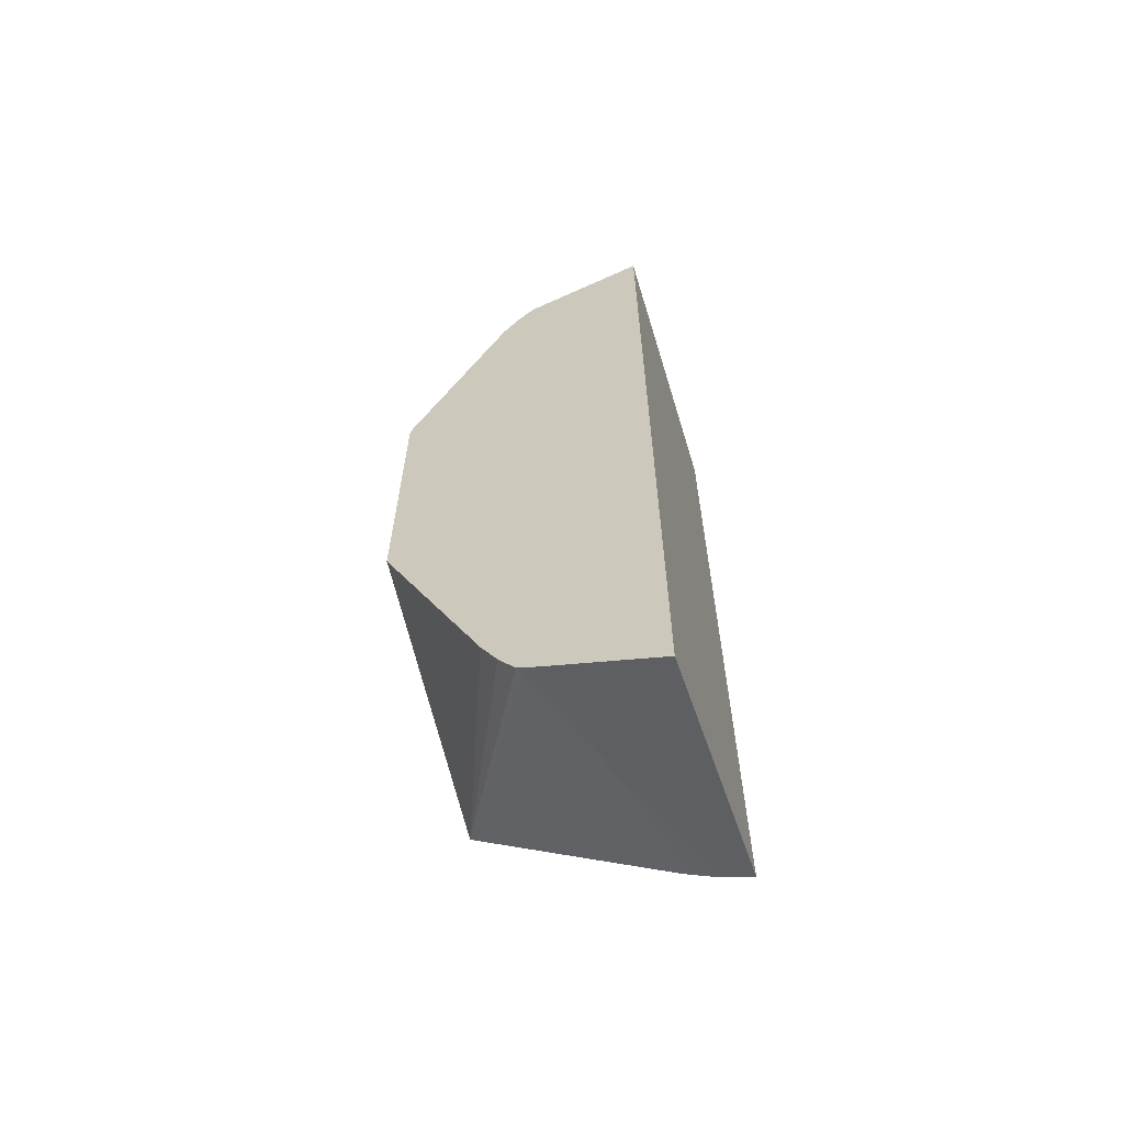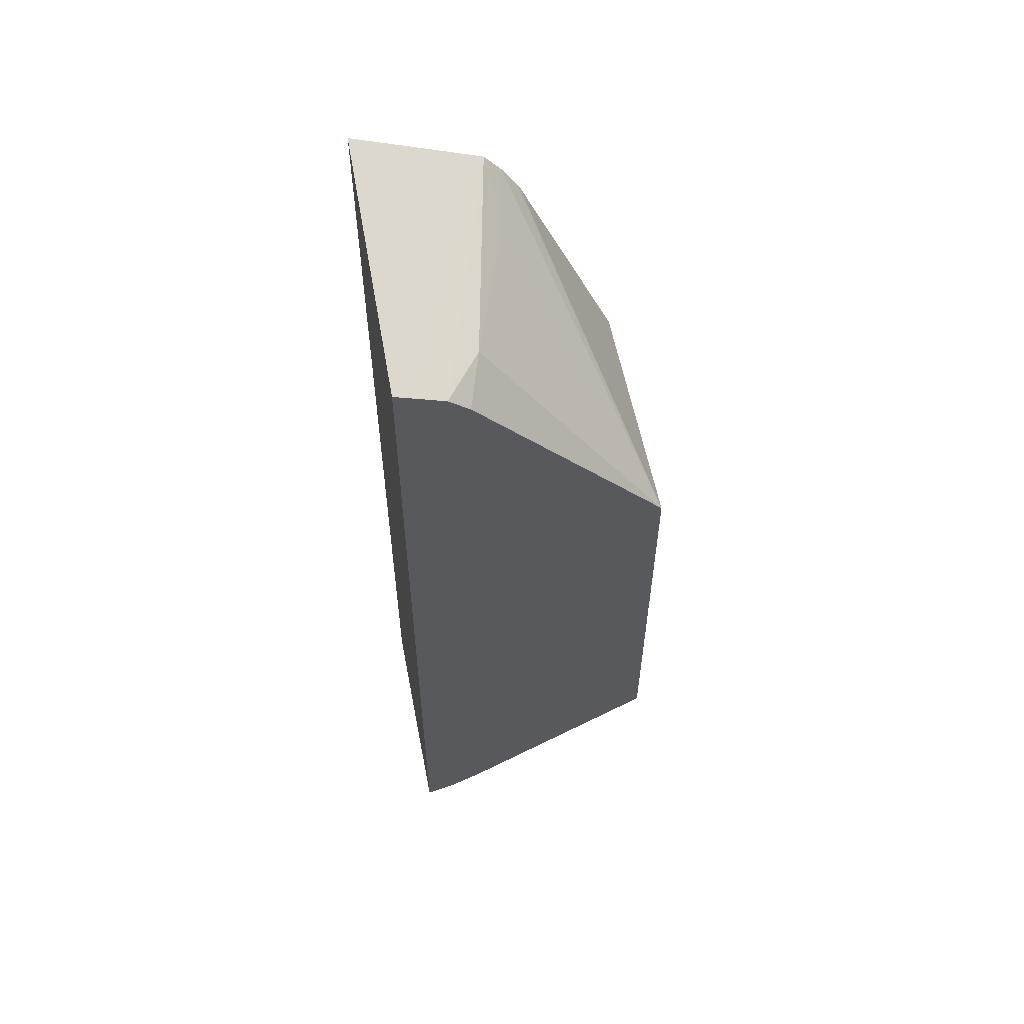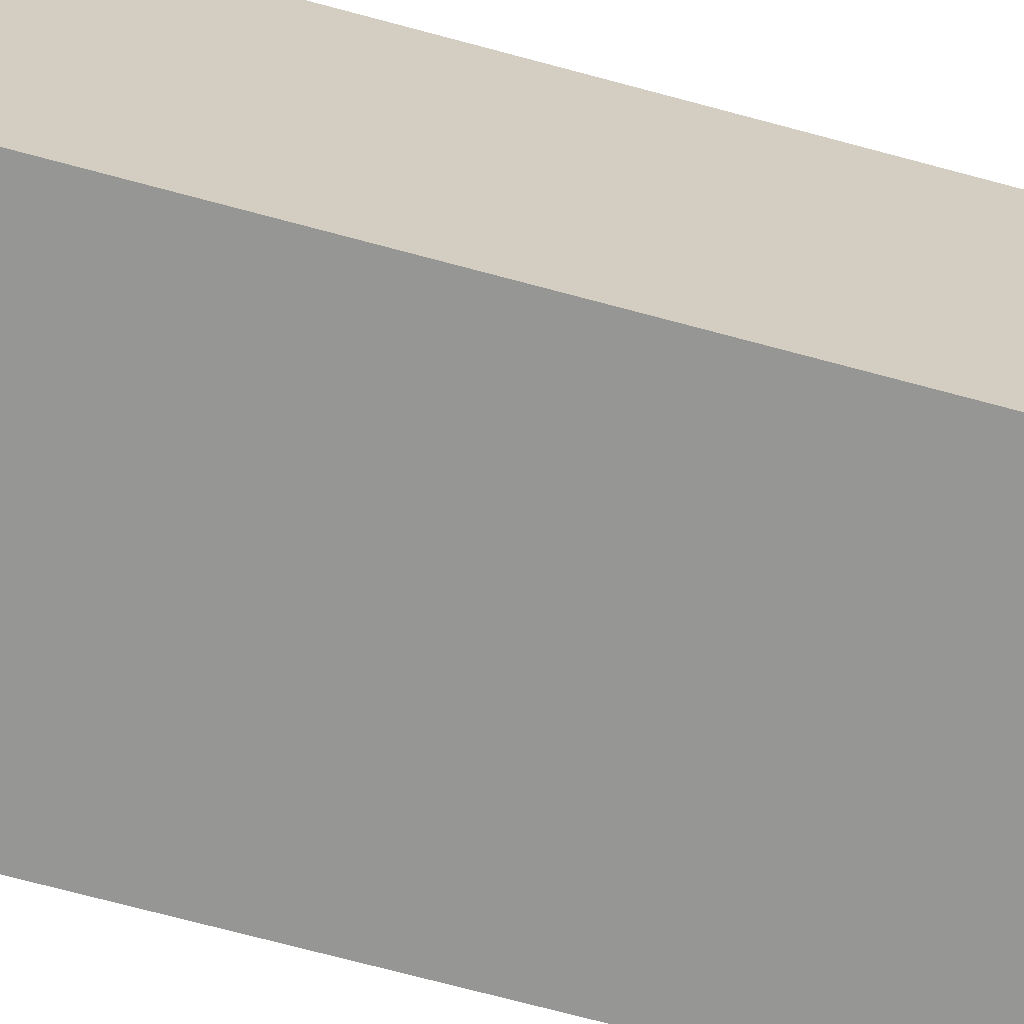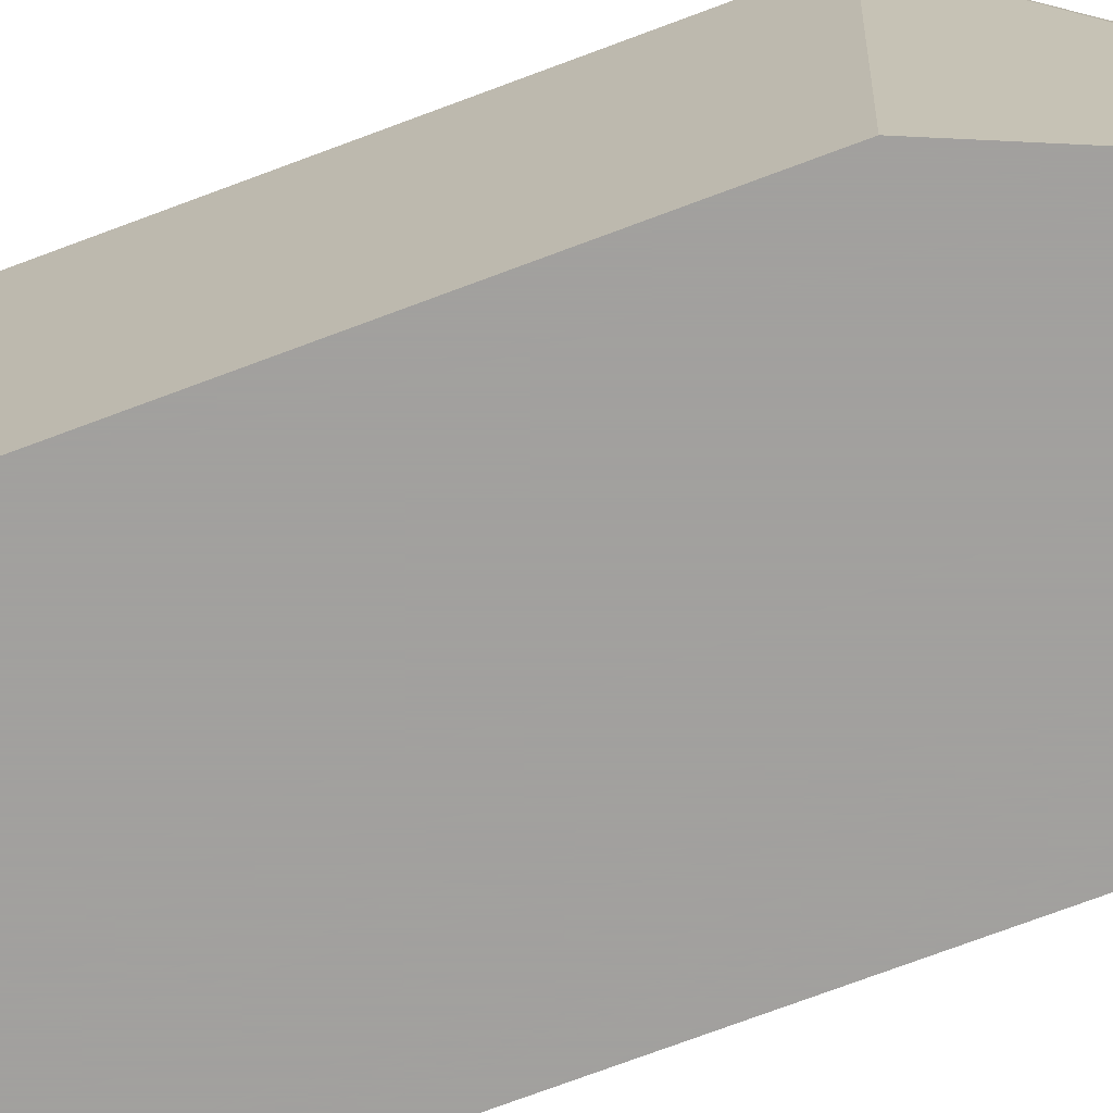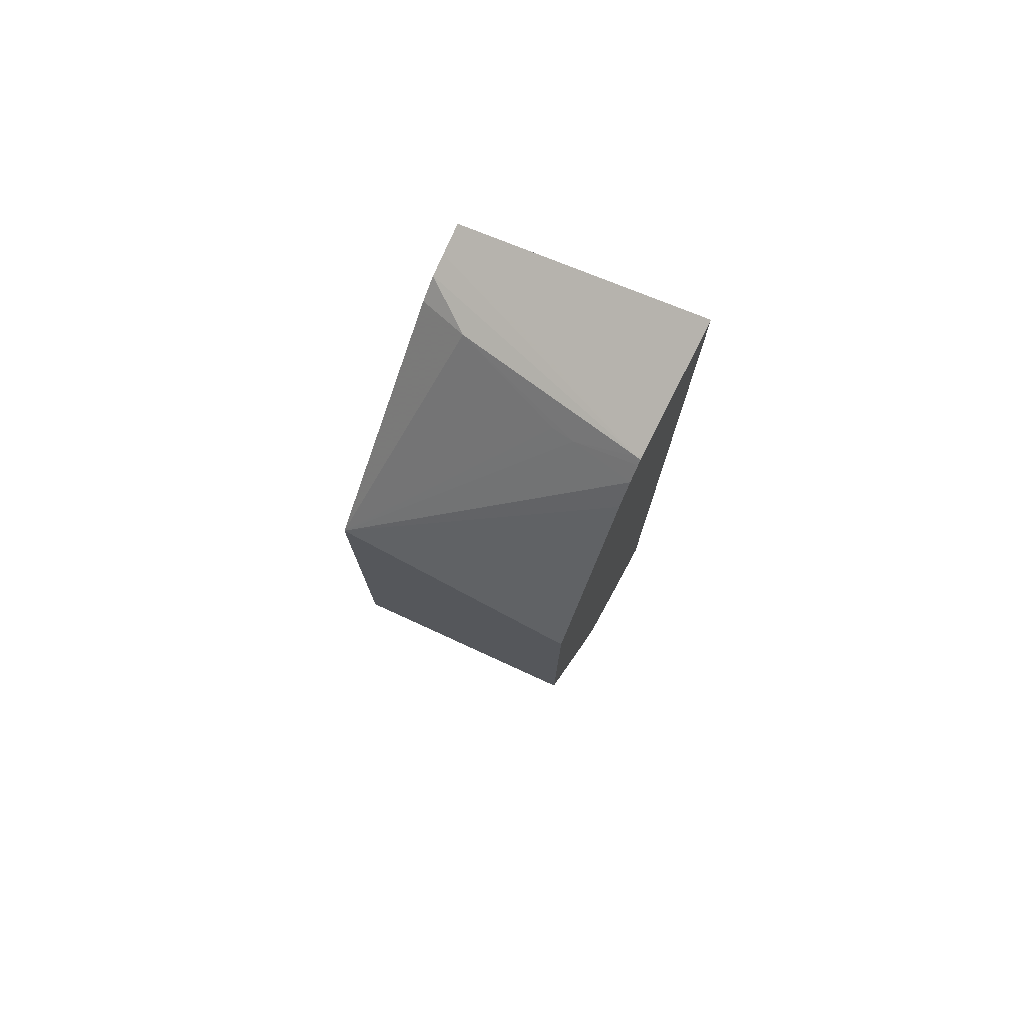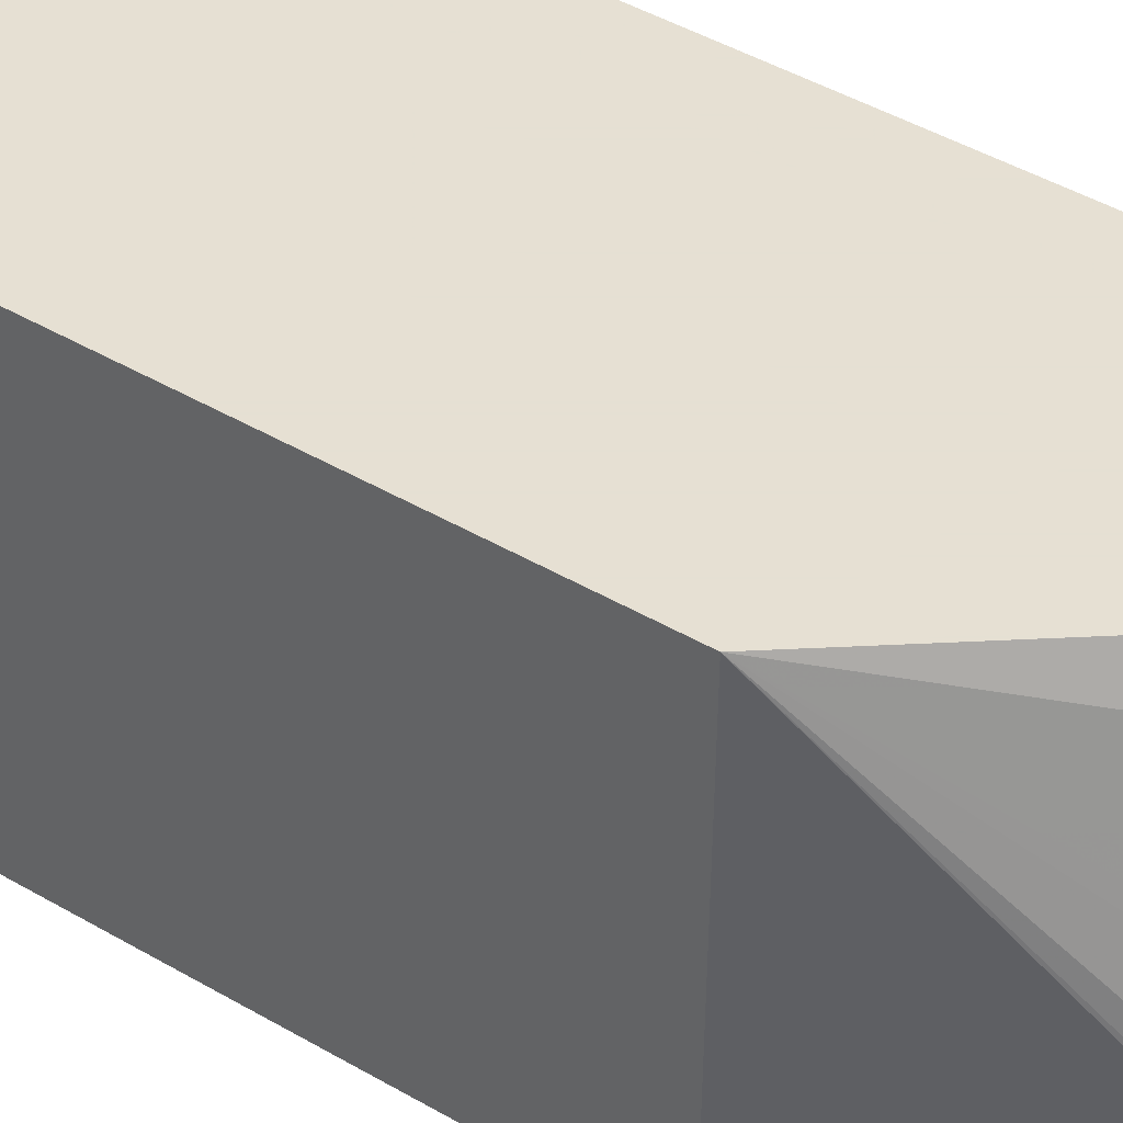
<metadata>
{"format":"obj","ext":"obj","renderer":"f3d","projection":"perspective","resolution":1024,"background":"white","views":[{"elev":-63.6,"azim":17.9,"up":"+Z"},{"elev":57.1,"azim":169.4,"up":"+Z"},{"elev":-67.7,"azim":74.6,"up":"+Y"},{"elev":-71.9,"azim":-69.3,"up":"+Y"},{"elev":76.8,"azim":-62.2,"up":"+Z"},{"elev":38.3,"azim":-52.3,"up":"+Y"}]}
</metadata>
<code>
v -0.003716 0.02388 0.009663
v -0.003716 0.02698 0.008818
v -0.005337 0.02388 0.009052
v -0.003716 0.02388 -0.02297
v -0.003716 0.0303 0.007911
v -0.006796 0.02553 0.008053
v -0.005941 0.02388 0.008824
v -0.004544 0.02388 -0.02285
v -0.003716 0.02388 -0.02318
v -0.003716 0.03232 0.007361
v -0.00469 0.03241 0.006969
v -0.006006 0.02869 0.007487
v -0.008007 0.02402 0.008004
v -0.007864 0.02388 0.008098
v -0.004819 0.02388 -0.02275
v -0.005159 0.02388 -0.02262
v -0.006082 0.02737 -0.02159
v -0.003874 0.02642 -0.02264
v -0.003716 0.03136 -0.02176
v -0.003716 0.03241 0.007336
v -0.003964 0.03241 0.007243
v -0.00539 0.03241 0.006696
v -0.008183 0.02388 0.00786
v -0.008041 0.02388 0.008024
v -0.006657 0.03067 0.006657
v -0.008183 0.02602 0.006921
v -0.005323 0.02388 -0.02255
v -0.007364 0.02388 -0.02175
v -0.0074 0.02468 -0.02158
v -0.006577 0.02783 -0.02131
v -0.004728 0.03241 -0.02117
v -0.004567 0.03241 -0.02123
v -0.003716 0.03241 -0.02156
v -0.006094 0.03241 0.006104
v -0.008619 0.02388 0.007333
v -0.008048 0.02681 0.006731
v -0.01263 0.03241 -0.001299
v -0.007775 0.02388 -0.02158
v -0.008061 0.02422 -0.02139
v -0.006367 0.02869 -0.0212
v -0.005672 0.03241 -0.02062
v -0.009125 0.02388 0.006555
v -0.01263 0.02388 -0.001463
v -0.009224 0.02388 0.006384
v -0.01263 0.03241 -0.01573
v -0.008112 0.02388 -0.02143
v -0.007884 0.02511 -0.02126
v -0.005904 0.03241 -0.02047
v -0.01263 0.02388 -0.01211
v -0.008651 0.02388 -0.02066
v -0.009195 0.02388 -0.01966
f 6 11 12
f 39 46 45
f 11 41 48
f 6 13 14
f 11 32 31
f 17 28 29
f 1 9 19
f 11 31 41
f 3 6 7
f 4 8 9
f 1 8 4
f 37 45 49
f 25 37 36
f 28 38 39
f 26 37 35
f 1 33 20
f 30 39 40
f 30 40 31
f 31 40 41
f 1 51 50
f 2 6 3
f 17 31 32
f 39 41 40
f 9 18 19
f 8 15 9
f 13 24 14
f 6 12 13
f 5 11 6
f 5 10 11
f 11 33 32
f 11 20 33
f 2 5 6
f 1 35 42
f 1 5 2
f 39 47 41
f 38 46 39
f 37 49 43
f 9 15 16
f 37 43 44
f 1 43 49
f 17 32 18
f 6 14 7
f 1 4 9
f 1 14 24
f 1 7 14
f 11 21 20
f 1 23 35
f 1 19 33
f 1 46 38
f 1 38 28
f 17 30 31
f 45 51 49
f 45 50 51
f 1 44 43
f 26 36 37
f 1 49 51
f 1 10 5
f 1 20 10
f 13 22 25
f 13 25 26
f 1 15 8
f 1 16 15
f 45 46 50
f 37 44 42
f 10 20 21
f 1 27 16
f 41 47 48
f 45 48 47
f 17 27 28
f 28 39 29
f 11 22 13
f 9 16 17
f 9 17 18
f 1 3 7
f 25 34 37
f 25 36 26
f 1 28 27
f 1 50 46
f 19 32 33
f 11 48 45
f 35 37 42
f 11 45 37
f 18 32 19
f 29 39 30
f 11 37 34
f 11 34 22
f 39 45 47
f 10 21 11
f 13 26 23
f 1 2 3
f 16 27 17
f 1 24 23
f 23 26 35
f 22 34 25
f 11 13 12
f 13 23 24
f 17 29 30
f 1 42 44

</code>
